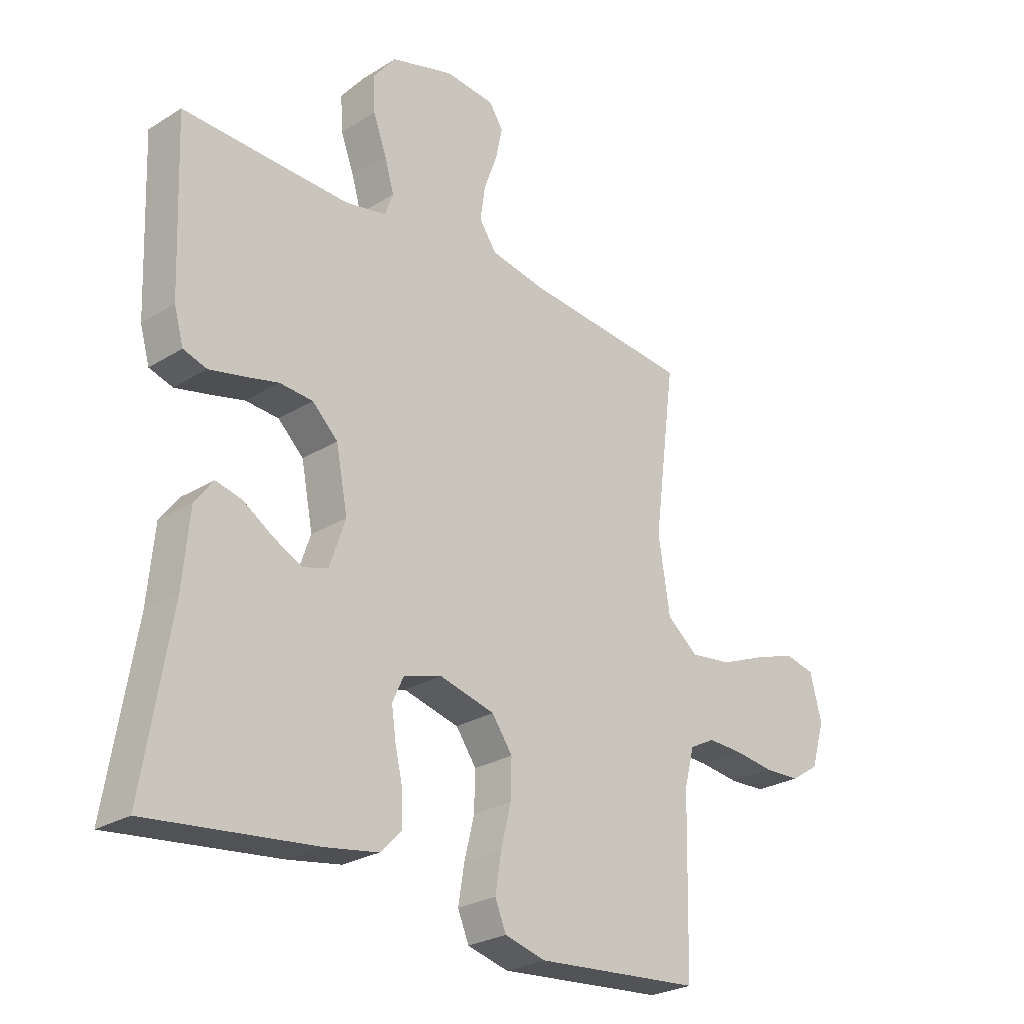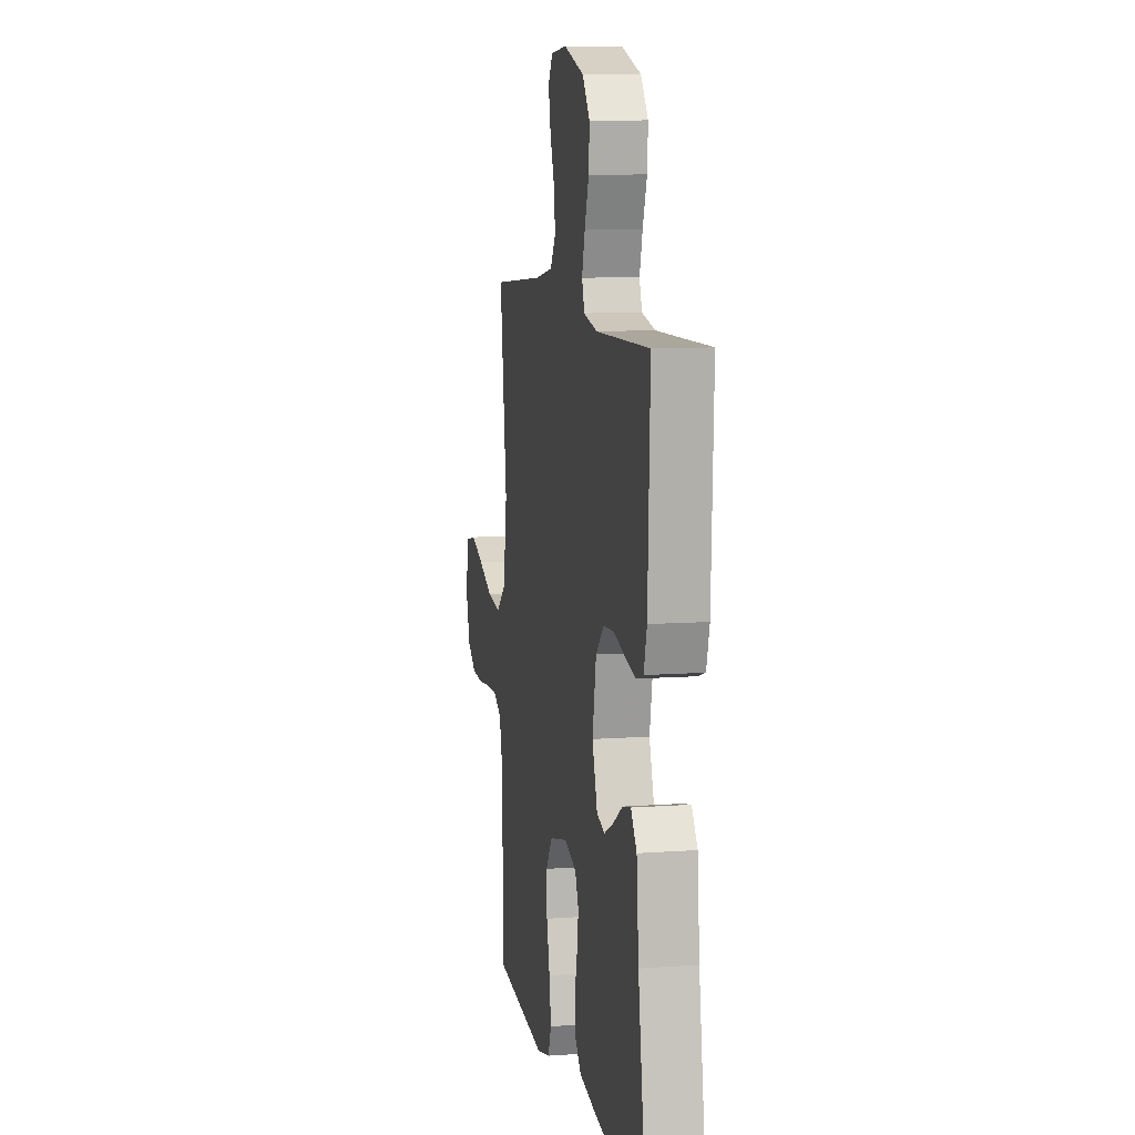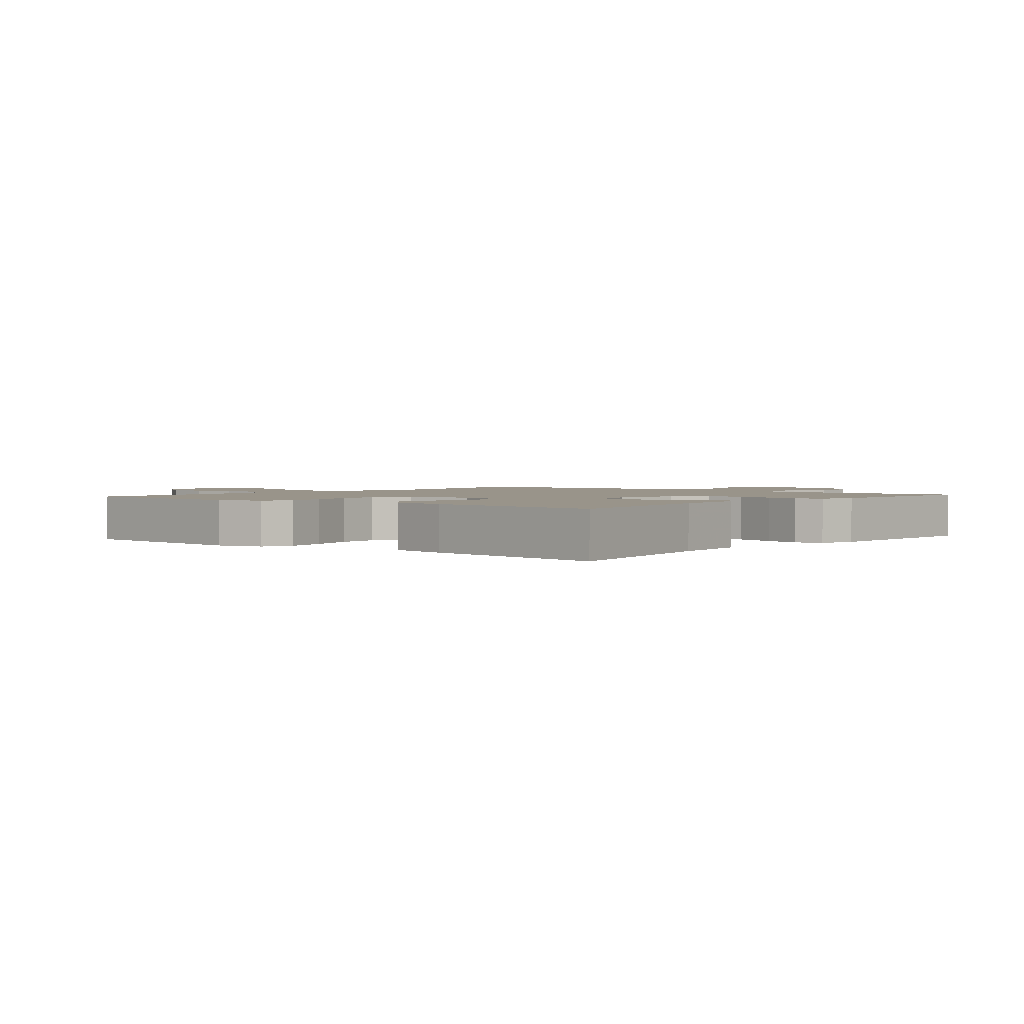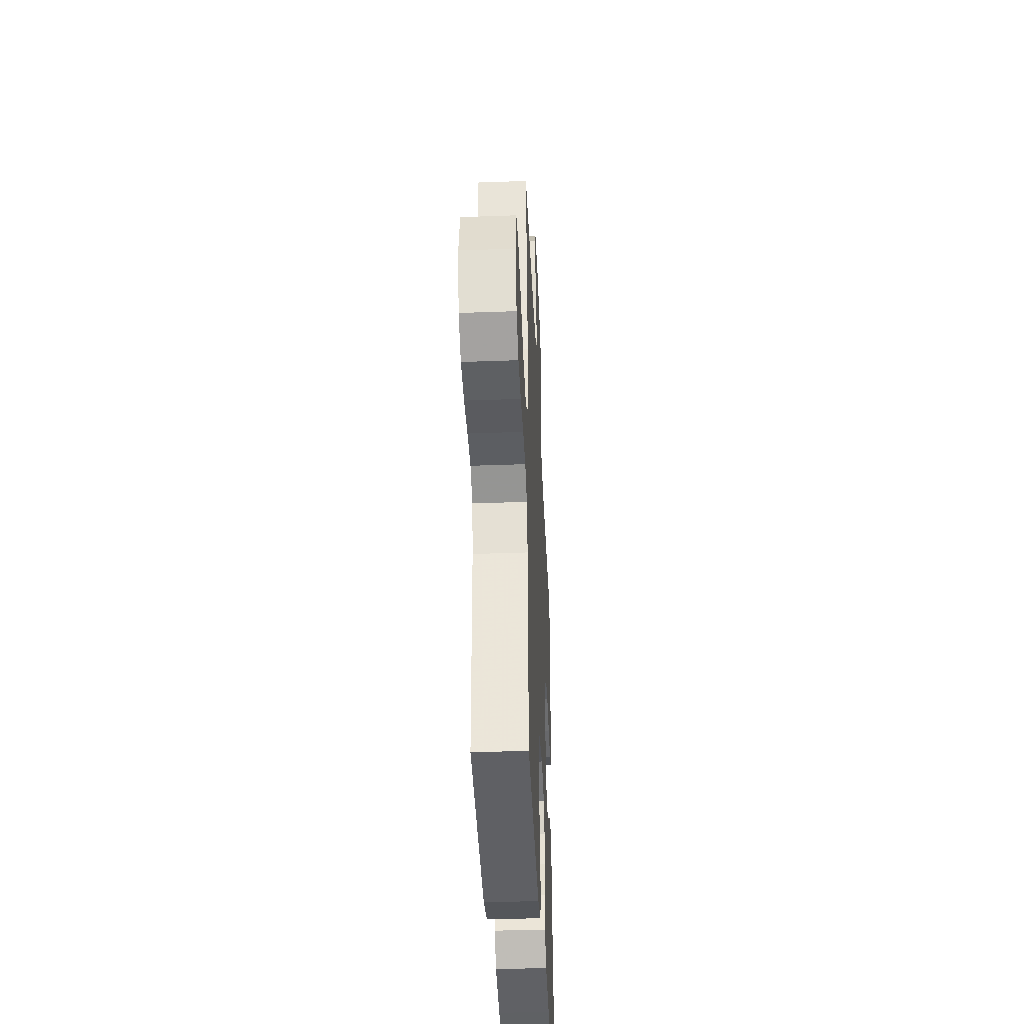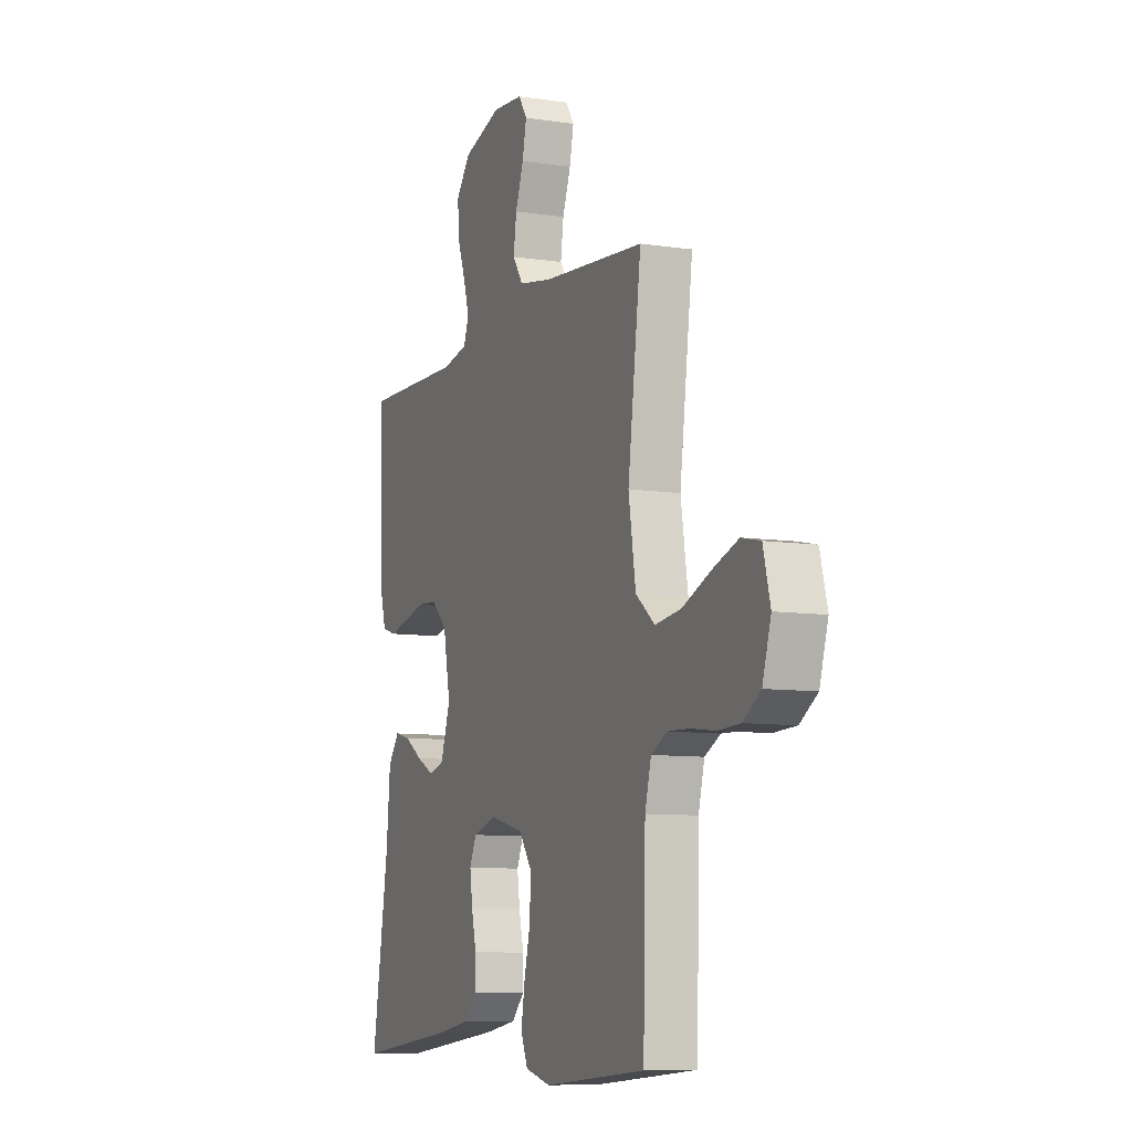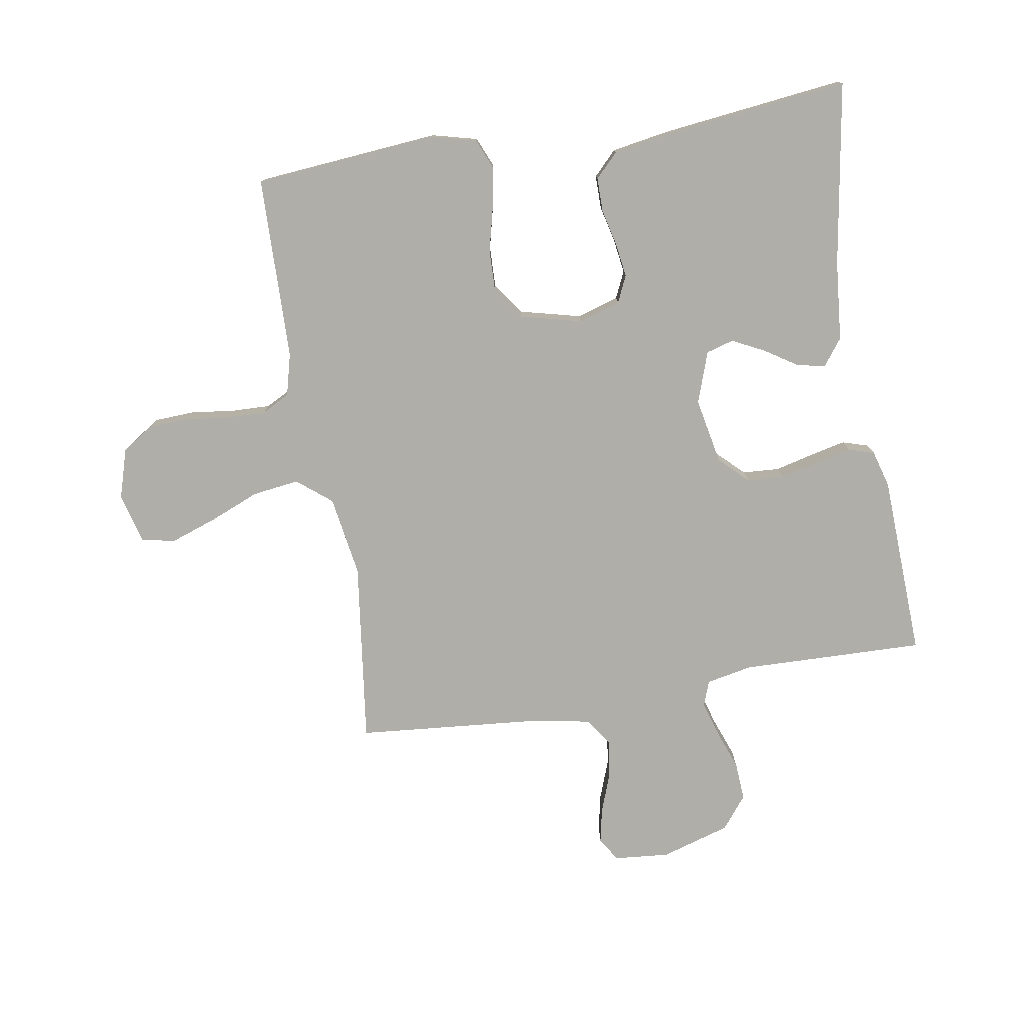
<metadata>
{"format":"obj","ext":"obj","renderer":"f3d","projection":"perspective","resolution":1024,"background":"white","views":[{"elev":-26.4,"azim":-45.9,"up":"+Z"},{"elev":9.9,"azim":-100.5,"up":"+Z"},{"elev":1.9,"azim":-140.2,"up":"+Y"},{"elev":-40.0,"azim":92.6,"up":"+Z"},{"elev":-8.7,"azim":67.7,"up":"+Z"},{"elev":-77.5,"azim":-170.5,"up":"+Y"}]}
</metadata>
<code>
v -0.5 0.07 -0.5
v -0.451 0.07 -0.2
v -0.439 0.07 -0.07
v -0.406 0.07 -0.026
v -0.359 0.07 -0.037
v -0.306 0.07 -0.071
v -0.254 0.07 -0.097
v -0.209 0.07 -0.084
v -0.18 0.07 0
v -0.201 0.07 0.108
v -0.247 0.07 0.152
v -0.307 0.07 0.156
v -0.371 0.07 0.14
v -0.429 0.07 0.127
v -0.471 0.07 0.14
v -0.488 0.07 0.2
v -0.5 0.07 0.5
v -0.2 0.07 0.492
v -0.125 0.07 0.507
v -0.11 0.07 0.548
v -0.127 0.07 0.606
v -0.151 0.07 0.671
v -0.155 0.07 0.734
v -0.113 0.07 0.787
v 0 0.07 0.821
v 0.09 0.07 0.813
v 0.115 0.07 0.775
v 0.103 0.07 0.717
v 0.079 0.07 0.652
v 0.07 0.07 0.59
v 0.101 0.07 0.545
v 0.2 0.07 0.527
v 0.5 0.07 0.5
v 0.461 0.07 0.2
v 0.482 0.07 0.068
v 0.538 0.07 0.023
v 0.614 0.07 0.033
v 0.697 0.07 0.067
v 0.772 0.07 0.093
v 0.827 0.07 0.081
v 0.848 0.07 0
v 0.823 0.07 -0.082
v 0.772 0.07 -0.115
v 0.706 0.07 -0.118
v 0.635 0.07 -0.109
v 0.571 0.07 -0.107
v 0.525 0.07 -0.131
v 0.507 0.07 -0.2
v 0.5 0.07 -0.5
v 0.2 0.07 -0.526
v 0.126 0.07 -0.507
v 0.106 0.07 -0.459
v 0.117 0.07 -0.392
v 0.135 0.07 -0.319
v 0.137 0.07 -0.251
v 0.1 0.07 -0.199
v 0 0.07 -0.174
v -0.069 0.07 -0.195
v -0.089 0.07 -0.239
v -0.081 0.07 -0.295
v -0.067 0.07 -0.355
v -0.067 0.07 -0.41
v -0.105 0.07 -0.449
v -0.2 0.07 -0.465
v -0.5 0 -0.5
v -0.451 0 -0.2
v -0.439 0 -0.07
v -0.406 0 -0.026
v -0.359 0 -0.037
v -0.306 0 -0.071
v -0.254 0 -0.097
v -0.209 0 -0.084
v -0.18 0 0
v -0.201 0 0.108
v -0.247 0 0.152
v -0.307 0 0.156
v -0.371 0 0.14
v -0.429 0 0.127
v -0.471 0 0.14
v -0.488 0 0.2
v -0.5 0 0.5
v -0.2 0 0.492
v -0.125 0 0.507
v -0.11 0 0.548
v -0.127 0 0.606
v -0.151 0 0.671
v -0.155 0 0.734
v -0.113 0 0.787
v 0 0 0.821
v 0.09 0 0.813
v 0.115 0 0.775
v 0.103 0 0.717
v 0.079 0 0.652
v 0.07 0 0.59
v 0.101 0 0.545
v 0.2 0 0.527
v 0.5 0 0.5
v 0.461 0 0.2
v 0.482 0 0.068
v 0.538 0 0.023
v 0.614 0 0.033
v 0.697 0 0.067
v 0.772 0 0.093
v 0.827 0 0.081
v 0.848 0 0
v 0.823 0 -0.082
v 0.772 0 -0.115
v 0.706 0 -0.118
v 0.635 0 -0.109
v 0.571 0 -0.107
v 0.525 0 -0.131
v 0.507 0 -0.2
v 0.5 0 -0.5
v 0.2 0 -0.526
v 0.126 0 -0.507
v 0.106 0 -0.459
v 0.117 0 -0.392
v 0.135 0 -0.319
v 0.137 0 -0.251
v 0.1 0 -0.199
v 0 0 -0.174
v -0.069 0 -0.195
v -0.089 0 -0.239
v -0.081 0 -0.295
v -0.067 0 -0.355
v -0.067 0 -0.41
v -0.105 0 -0.449
v -0.2 0 -0.465
f 63 64 1 2
f 60 61 62 63
f 59 60 63 2
f 58 59 2 3
f 57 58 3
f 51 52 53 54
f 49 50 51 54
f 48 49 54 55
f 47 48 55 56
f 42 43 44 45
f 42 45 46
f 41 42 46
f 40 41 46
f 37 38 39 40
f 37 40 46 47
f 32 33 34
f 31 32 34 35
f 26 27 28 29
f 26 29 30
f 25 26 30
f 24 25 30
f 21 22 23 24
f 20 21 24 30
f 19 20 30 31
f 15 16 17 18
f 12 13 14 15
f 12 15 18 19
f 3 4 5 6
f 3 6 7
f 57 3 7
f 56 57 7 8
f 36 37 47 56
f 35 36 56 8
f 31 35 8 9
f 11 12 19 31
f 10 11 31
f 9 10 31
f 66 65 128 127
f 127 126 125 124
f 66 127 124 123
f 67 66 123 122
f 67 122 121
f 118 117 116 115
f 118 115 114 113
f 119 118 113 112
f 120 119 112 111
f 109 108 107 106
f 110 109 106
f 110 106 105
f 110 105 104
f 104 103 102 101
f 111 110 104 101
f 98 97 96
f 99 98 96 95
f 93 92 91 90
f 94 93 90
f 94 90 89
f 94 89 88
f 88 87 86 85
f 94 88 85 84
f 95 94 84 83
f 82 81 80 79
f 79 78 77 76
f 83 82 79 76
f 70 69 68 67
f 71 70 67
f 71 67 121
f 72 71 121 120
f 120 111 101 100
f 72 120 100 99
f 73 72 99 95
f 95 83 76 75
f 95 75 74
f 95 74 73
f 1 65 66 2
f 2 66 67 3
f 3 67 68 4
f 4 68 69 5
f 5 69 70 6
f 6 70 71 7
f 7 71 72 8
f 8 72 73 9
f 9 73 74 10
f 10 74 75 11
f 11 75 76 12
f 12 76 77 13
f 13 77 78 14
f 14 78 79 15
f 15 79 80 16
f 16 80 81 17
f 17 81 82 18
f 18 82 83 19
f 19 83 84 20
f 20 84 85 21
f 21 85 86 22
f 22 86 87 23
f 23 87 88 24
f 24 88 89 25
f 25 89 90 26
f 26 90 91 27
f 27 91 92 28
f 28 92 93 29
f 29 93 94 30
f 30 94 95 31
f 31 95 96 32
f 32 96 97 33
f 33 97 98 34
f 34 98 99 35
f 35 99 100 36
f 36 100 101 37
f 37 101 102 38
f 38 102 103 39
f 39 103 104 40
f 40 104 105 41
f 41 105 106 42
f 42 106 107 43
f 43 107 108 44
f 44 108 109 45
f 45 109 110 46
f 46 110 111 47
f 47 111 112 48
f 48 112 113 49
f 49 113 114 50
f 50 114 115 51
f 51 115 116 52
f 52 116 117 53
f 53 117 118 54
f 54 118 119 55
f 55 119 120 56
f 56 120 121 57
f 57 121 122 58
f 58 122 123 59
f 59 123 124 60
f 60 124 125 61
f 61 125 126 62
f 62 126 127 63
f 63 127 128 64
f 64 128 65 1

</code>
